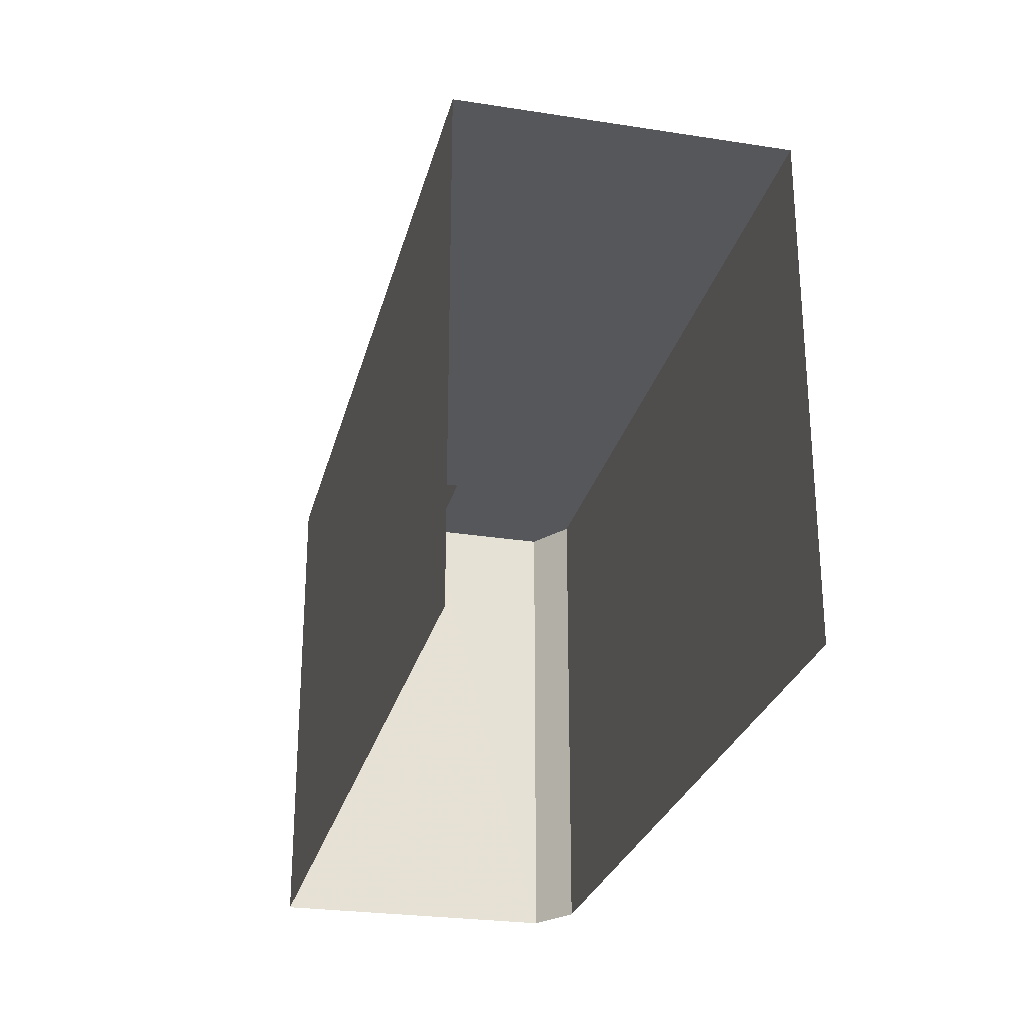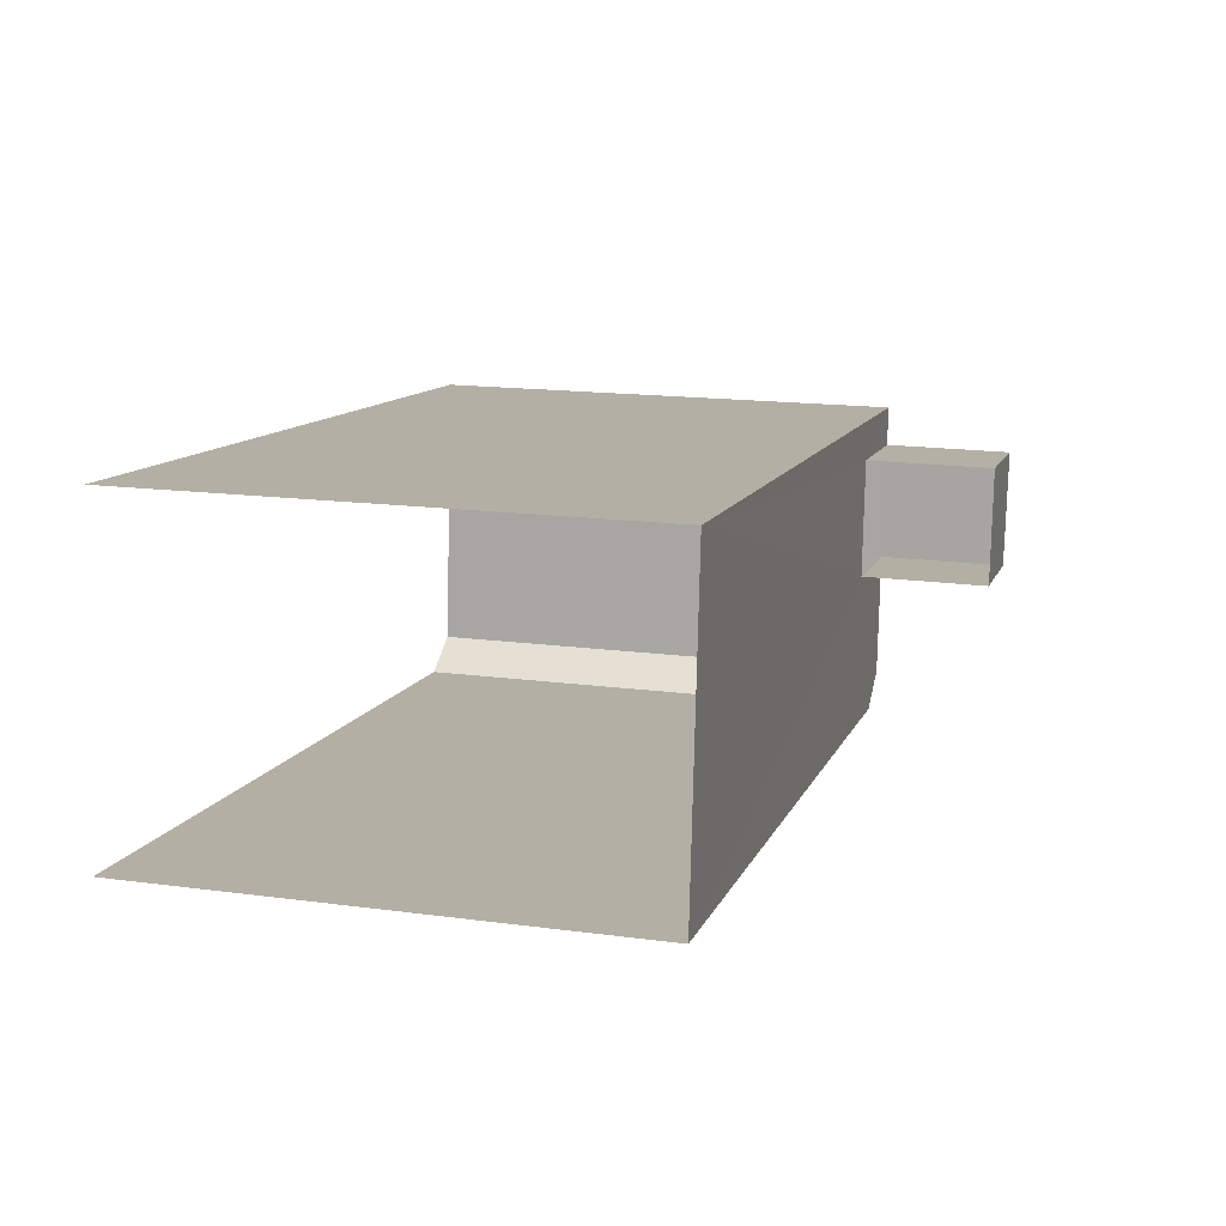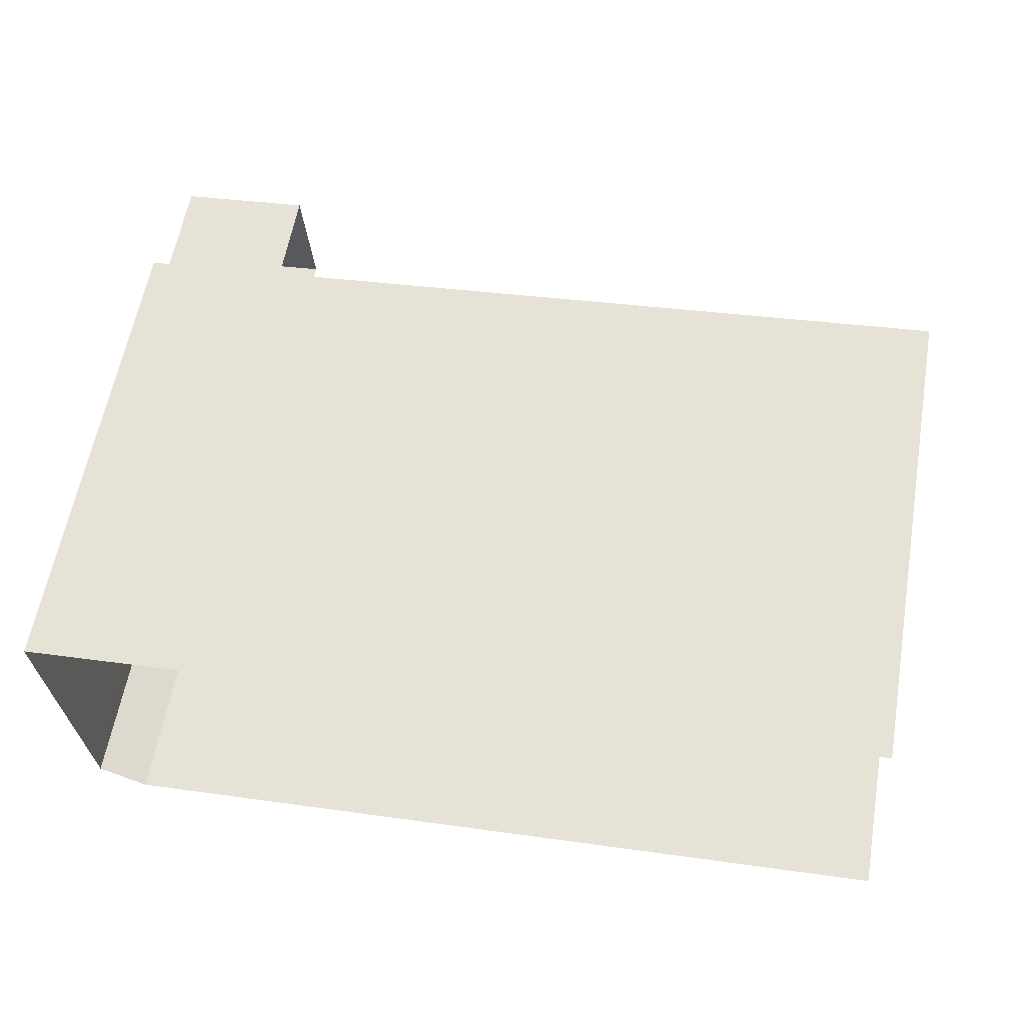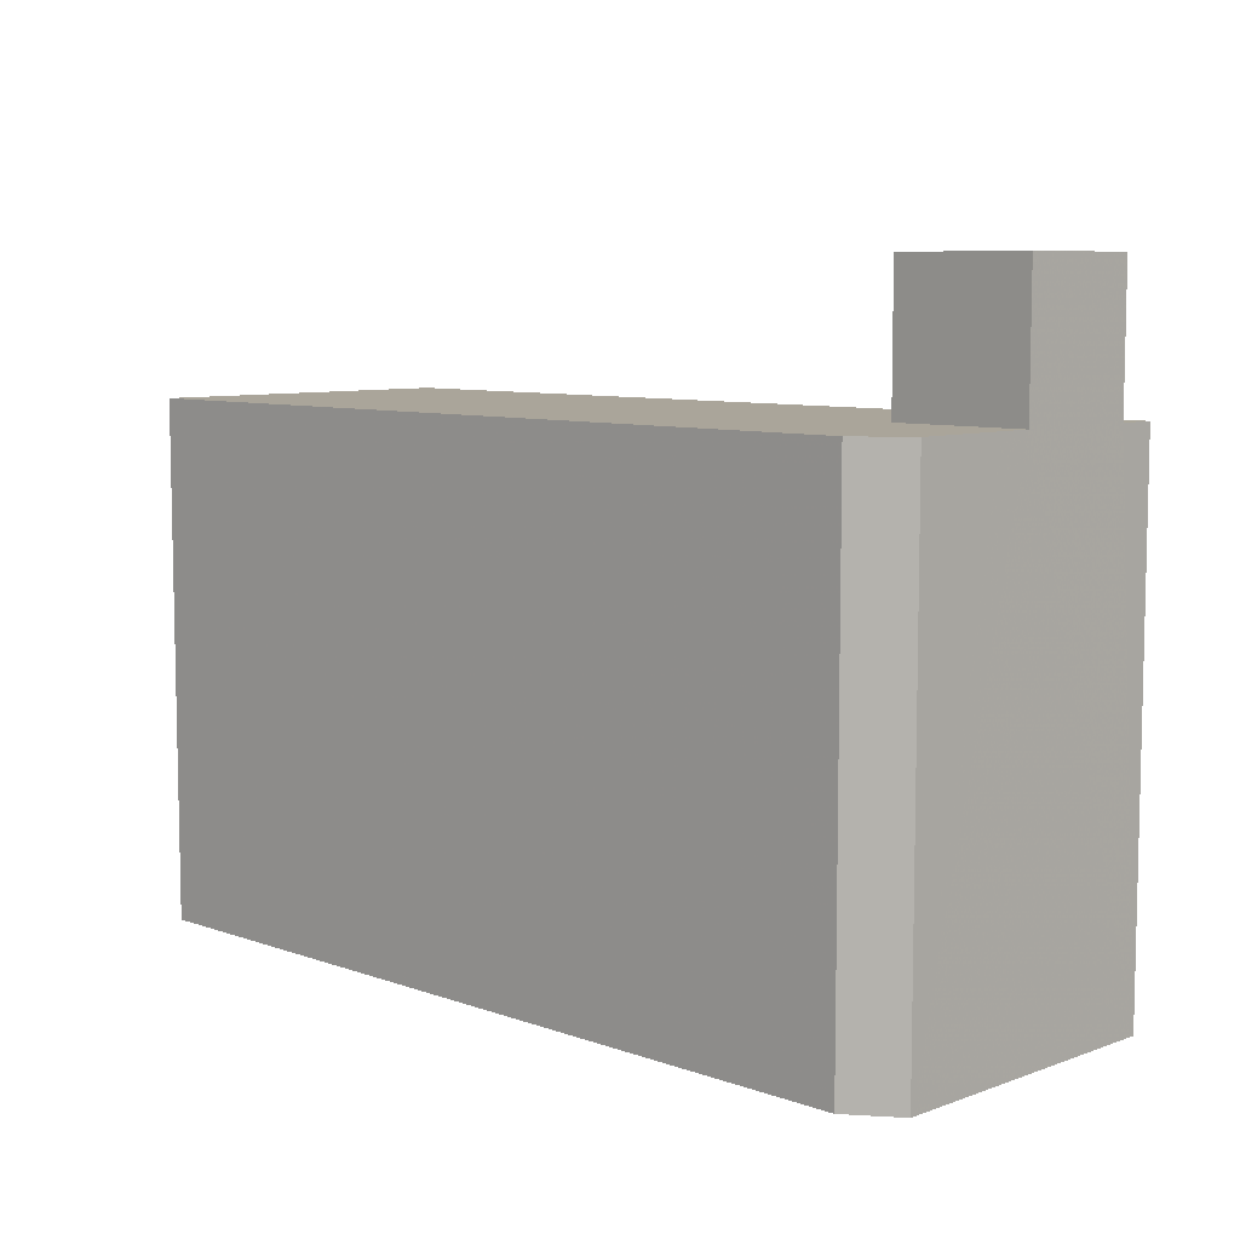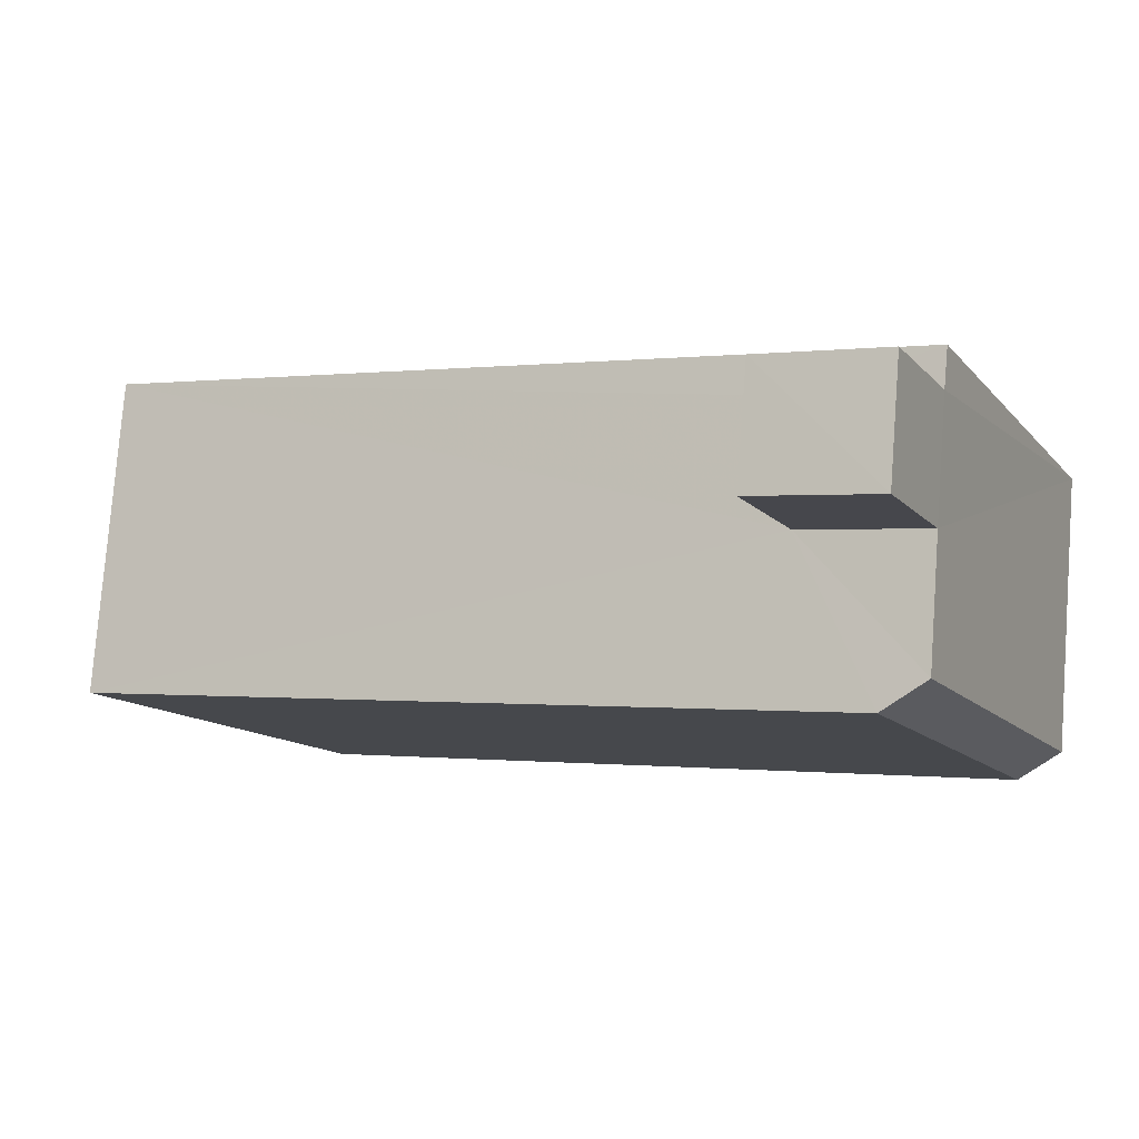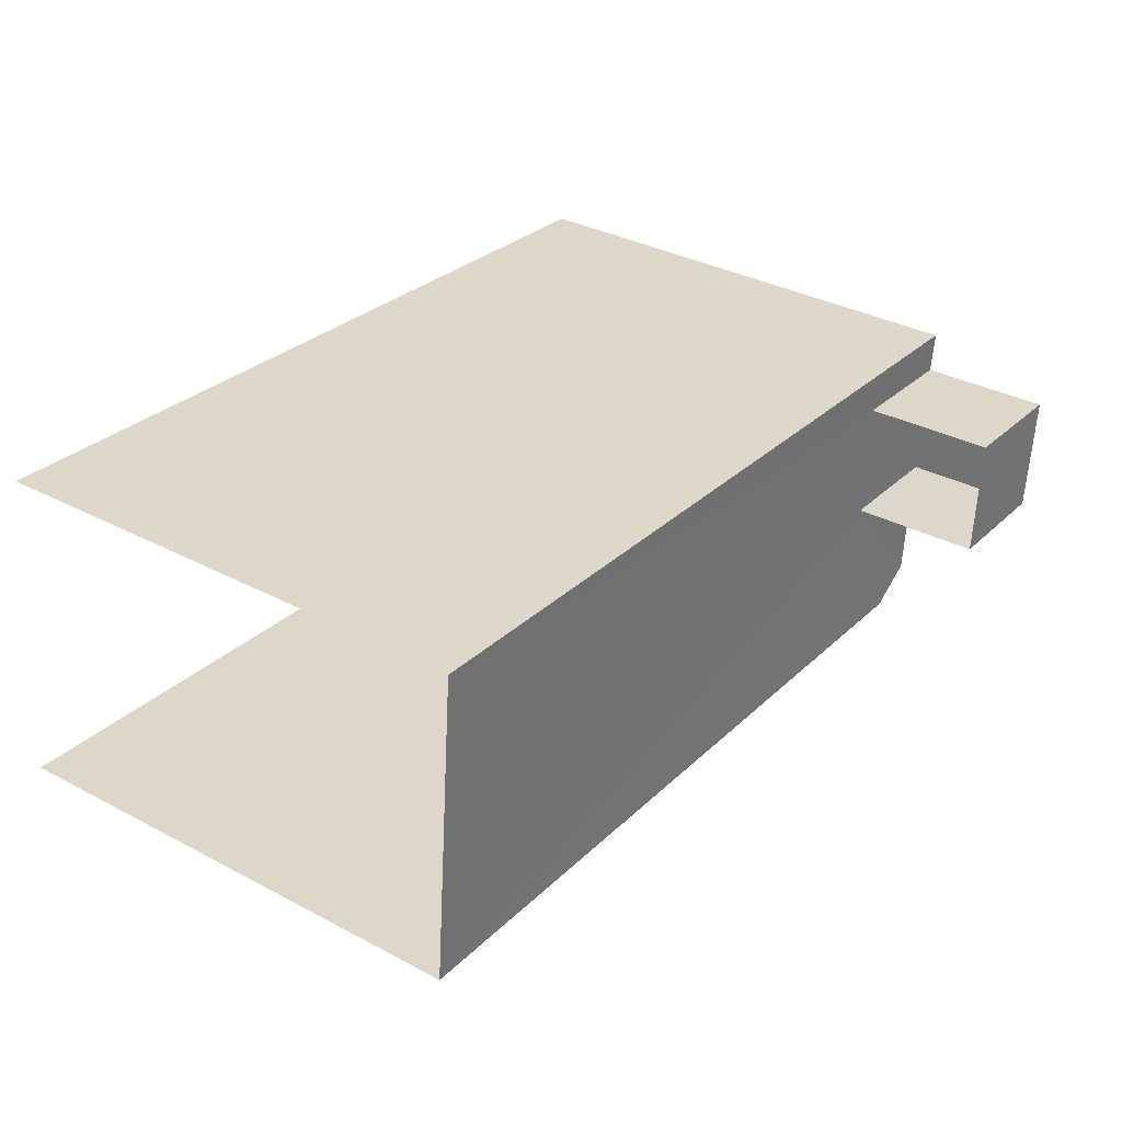
<metadata>
{"format":"obj","ext":"obj","renderer":"f3d","projection":"perspective","resolution":1024,"background":"white","views":[{"elev":-26.7,"azim":-108.5,"up":"+Z"},{"elev":16.1,"azim":-74.4,"up":"+Y"},{"elev":59.6,"azim":-170.0,"up":"+Y"},{"elev":7.6,"azim":39.7,"up":"+Z"},{"elev":-12.5,"azim":24.7,"up":"+Y"},{"elev":34.6,"azim":-54.7,"up":"+Y"}]}
</metadata>
<code>
v -3.735e+05 -1.044e+05 25.3
v -3.735e+05 -1.044e+05 25.3
v -3.735e+05 -1.044e+05 25.3
v -3.735e+05 -1.044e+05 25.3
v -3.735e+05 -1.044e+05 25.3
v -3.735e+05 -1.044e+05 33.76
v -3.735e+05 -1.044e+05 33.76
v -3.735e+05 -1.044e+05 33.76
v -3.735e+05 -1.044e+05 33.76
v -3.735e+05 -1.044e+05 33.76
v -3.735e+05 -1.044e+05 33.76
v -3.735e+05 -1.044e+05 33.76
v -3.735e+05 -1.044e+05 33.76
v -3.735e+05 -1.044e+05 33.76
v -3.735e+05 -1.044e+05 35.99
v -3.735e+05 -1.044e+05 35.99
v -3.735e+05 -1.044e+05 35.99
v -3.735e+05 -1.044e+05 35.99
f 1 2 3
f 1 3 4
f 2 5 3
f 8 16 15
f 8 9 16
f 7 1 4
f 13 7 4
f 6 7 8
f 9 10 11
f 9 12 10
f 7 13 9
f 14 6 8
f 12 9 13
f 7 9 8
f 15 16 17
f 18 15 17
f 10 3 5
f 10 12 3
f 8 15 18
f 14 8 18
f 11 17 16
f 9 11 16
f 5 2 11
f 5 11 10
f 2 6 14
f 17 11 18
f 11 14 18
f 2 14 11
f 7 2 1
f 7 6 2
f 13 4 3
f 12 13 3

</code>
